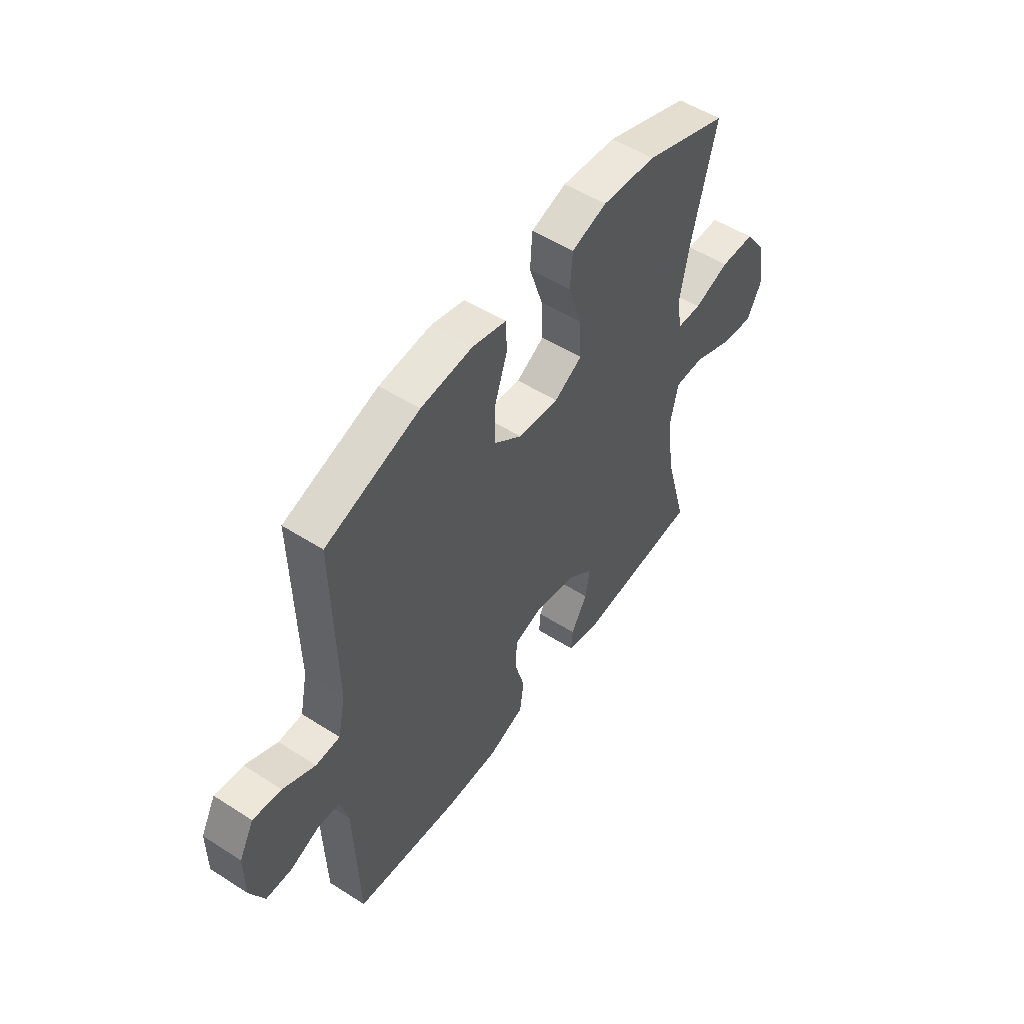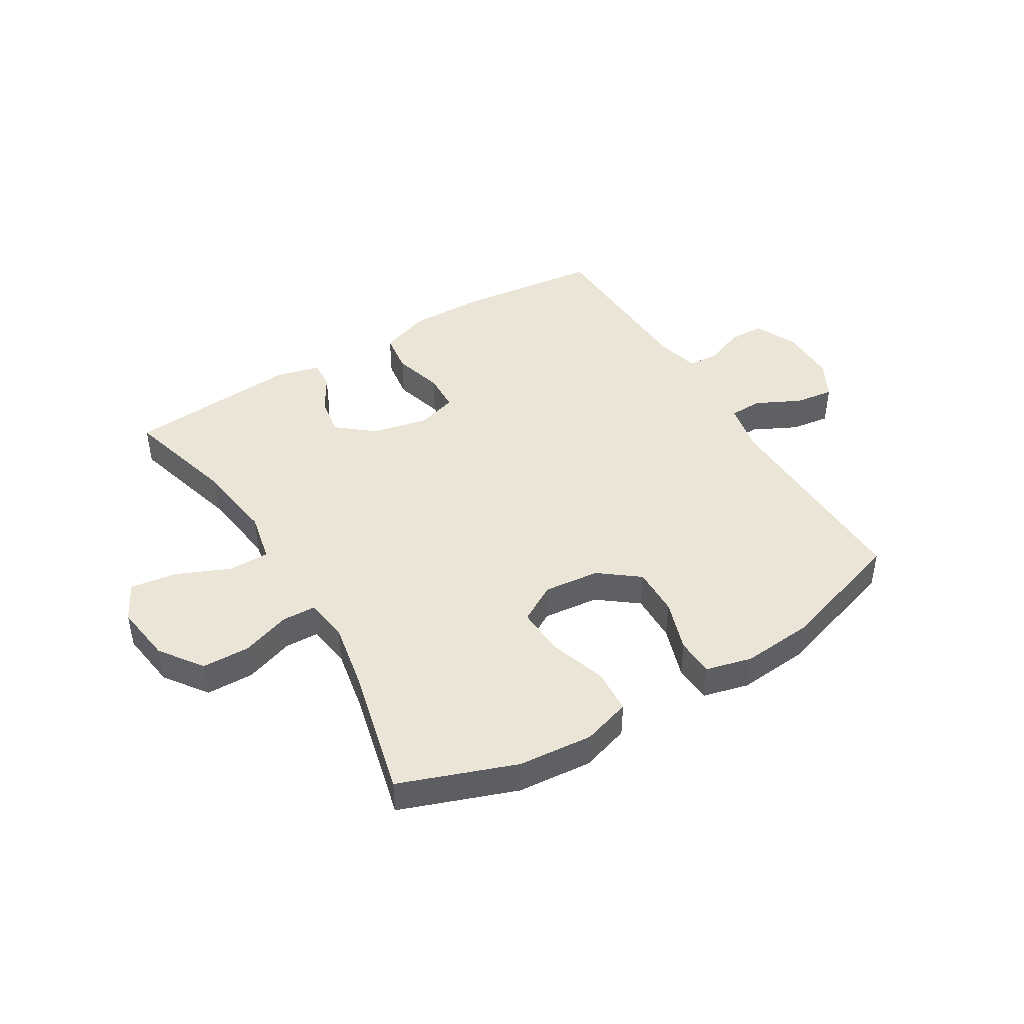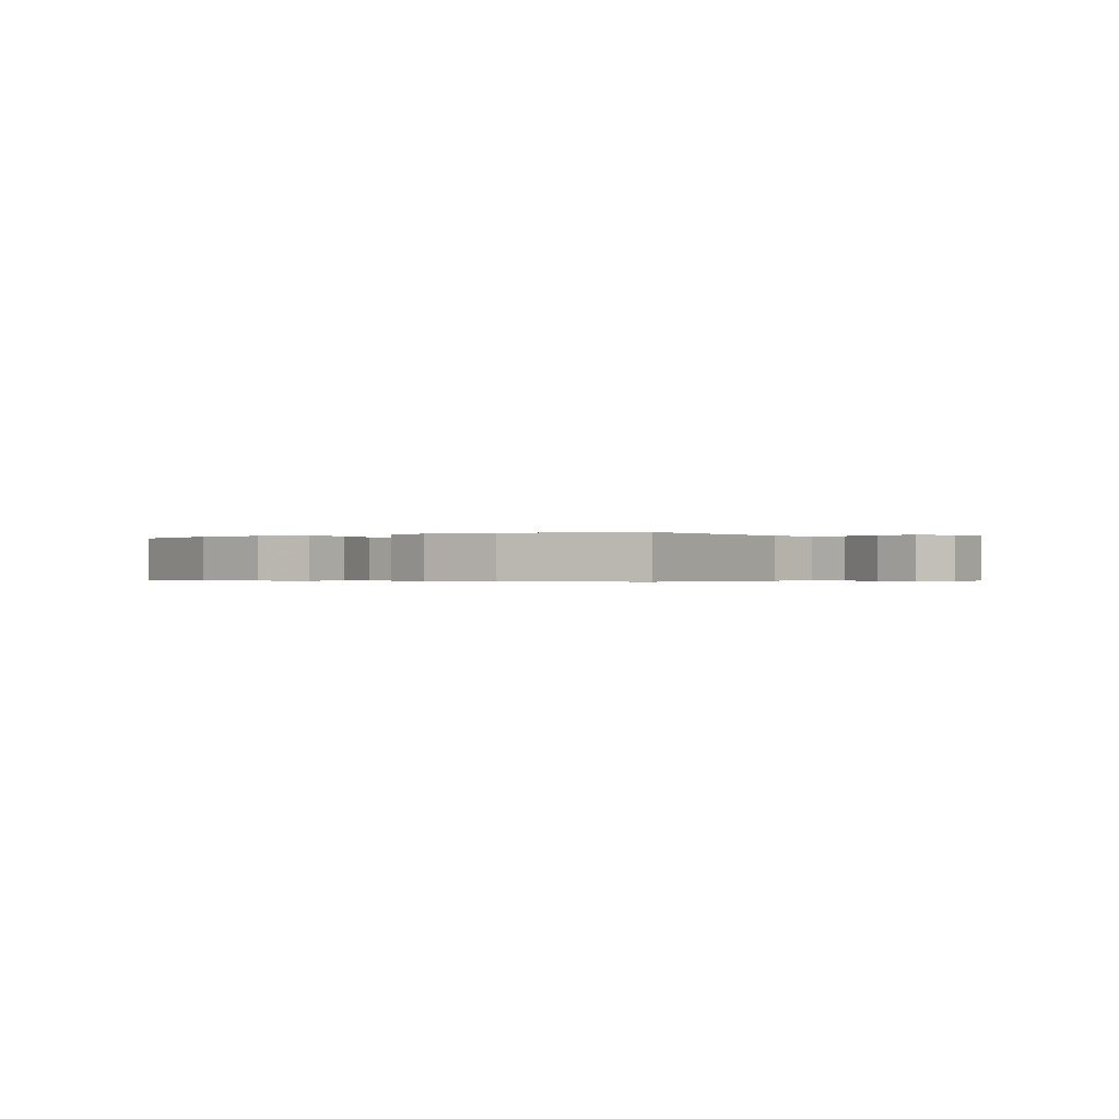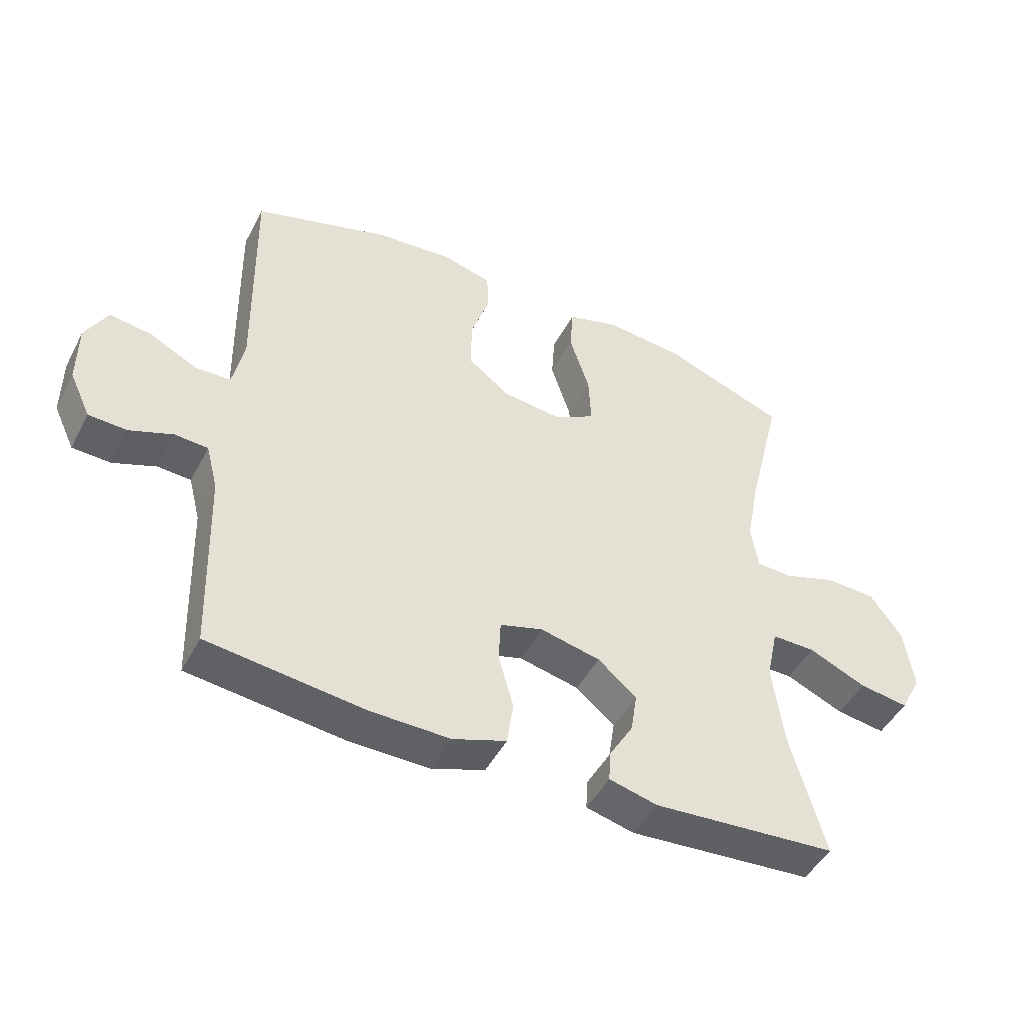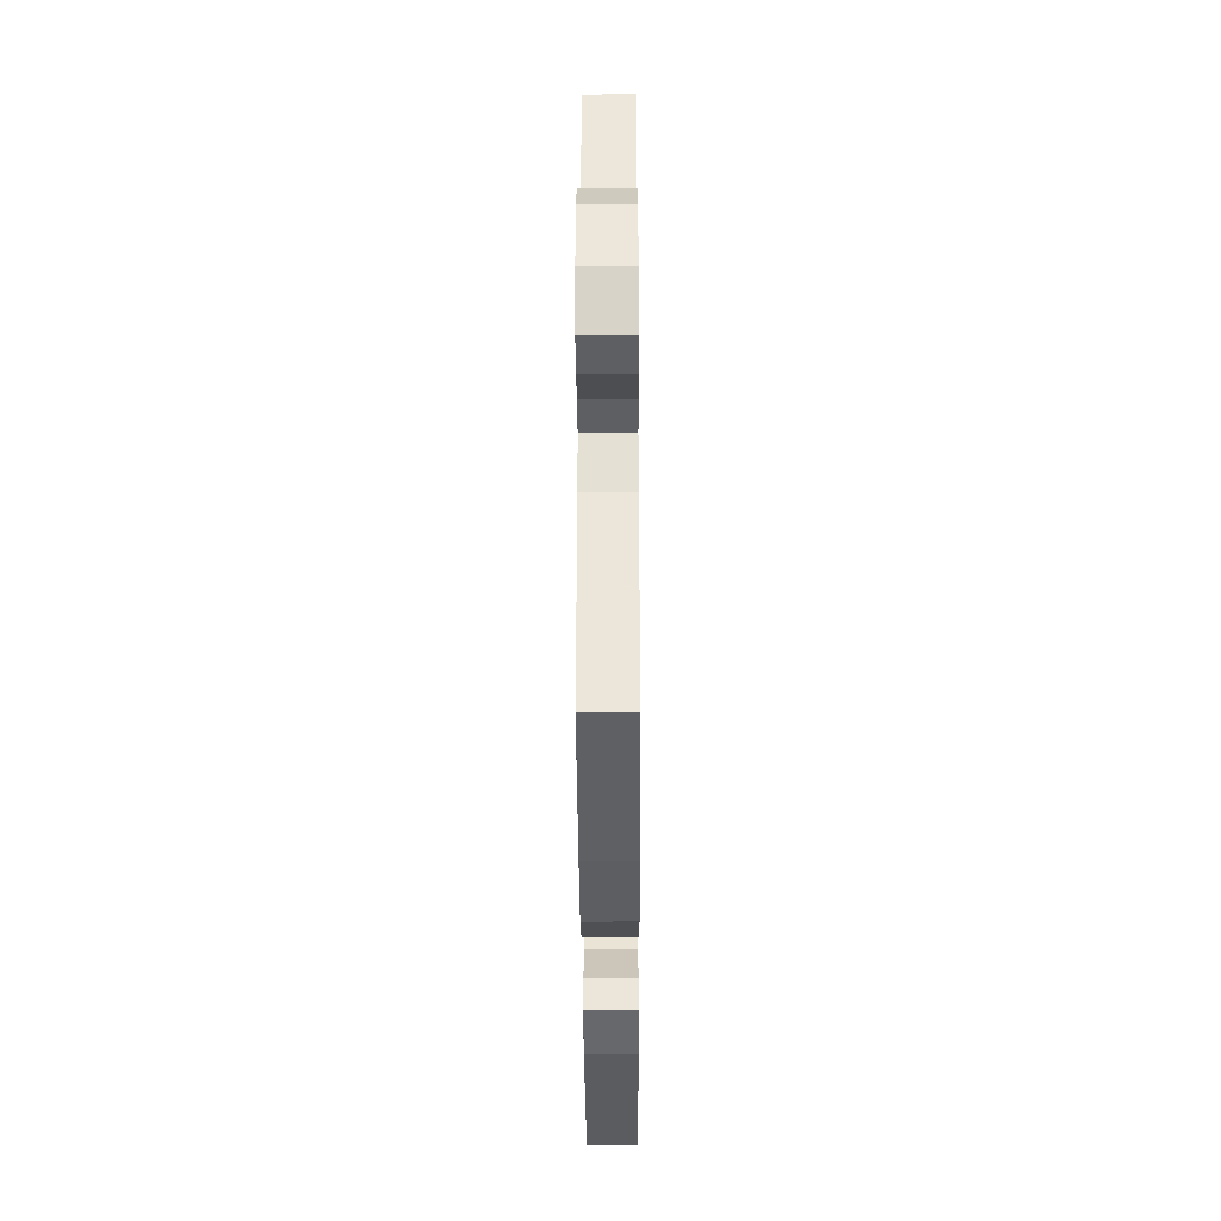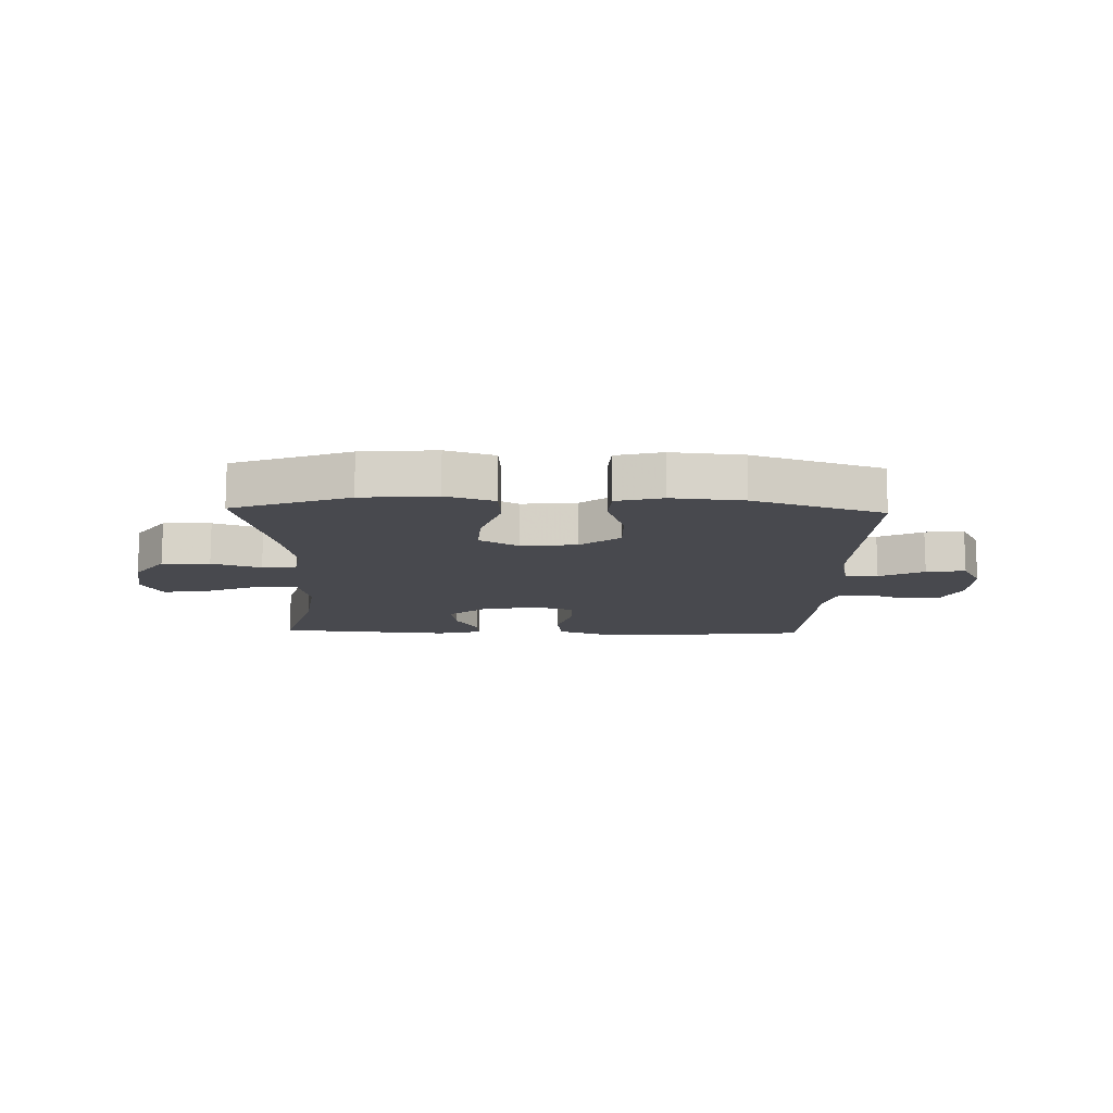
<metadata>
{"format":"obj","ext":"obj","renderer":"f3d","projection":"perspective","resolution":1024,"background":"white","views":[{"elev":52.7,"azim":124.5,"up":"+Z"},{"elev":44.1,"azim":-31.2,"up":"+Y"},{"elev":-0.3,"azim":34.9,"up":"+Y"},{"elev":-47.5,"azim":153.2,"up":"+Z"},{"elev":-38.5,"azim":90.3,"up":"+Z"},{"elev":-12.6,"azim":-1.7,"up":"+Y"}]}
</metadata>
<code>
v 0.5 0.07 0.5
v 0.493 0.07 0.133
v 0.511 0.07 0.046
v 0.568 0.07 0.044
v 0.644 0.07 0.082
v 0.711 0.07 0.091
v 0.746 0.07 0.026
v 0.746 0.07 -0.073
v 0.712 0.07 -0.145
v 0.651 0.07 -0.147
v 0.582 0.07 -0.12
v 0.529 0.07 -0.123
v 0.51 0.07 -0.197
v 0.5 0.07 -0.5
v 0.251 0.07 -0.528
v 0.123 0.07 -0.529
v 0.037 0.07 -0.498
v 0.027 0.07 -0.427
v 0.051 0.07 -0.341
v 0.048 0.07 -0.273
v -0.021 0.07 -0.252
v -0.117 0.07 -0.273
v -0.179 0.07 -0.324
v -0.169 0.07 -0.39
v -0.13 0.07 -0.456
v -0.127 0.07 -0.505
v -0.204 0.07 -0.524
v -0.5 0.07 -0.5
v -0.446 0.07 -0.303
v -0.428 0.07 -0.166
v -0.447 0.07 -0.079
v -0.517 0.07 -0.079
v -0.61 0.07 -0.119
v -0.689 0.07 -0.13
v -0.723 0.07 -0.065
v -0.709 0.07 0.036
v -0.657 0.07 0.109
v -0.575 0.07 0.111
v -0.491 0.07 0.082
v -0.433 0.07 0.084
v -0.422 0.07 0.158
v -0.444 0.07 0.273
v -0.5 0.07 0.5
v -0.302 0.07 0.572
v -0.174 0.07 0.583
v -0.091 0.07 0.557
v -0.086 0.07 0.481
v -0.118 0.07 0.382
v -0.122 0.07 0.299
v -0.056 0.07 0.261
v 0.04 0.07 0.271
v 0.107 0.07 0.323
v 0.105 0.07 0.407
v 0.075 0.07 0.497
v 0.078 0.07 0.562
v 0.157 0.07 0.582
v 0.279 0.07 0.571
v 0.5 0 0.5
v 0.493 0 0.133
v 0.511 0 0.046
v 0.568 0 0.044
v 0.644 0 0.082
v 0.711 0 0.091
v 0.746 0 0.026
v 0.746 0 -0.073
v 0.712 0 -0.145
v 0.651 0 -0.147
v 0.582 0 -0.12
v 0.529 0 -0.123
v 0.51 0 -0.197
v 0.5 0 -0.5
v 0.251 0 -0.528
v 0.123 0 -0.529
v 0.037 0 -0.498
v 0.027 0 -0.427
v 0.051 0 -0.341
v 0.048 0 -0.273
v -0.021 0 -0.252
v -0.117 0 -0.273
v -0.179 0 -0.324
v -0.169 0 -0.39
v -0.13 0 -0.456
v -0.127 0 -0.505
v -0.204 0 -0.524
v -0.5 0 -0.5
v -0.446 0 -0.303
v -0.428 0 -0.166
v -0.447 0 -0.079
v -0.517 0 -0.079
v -0.61 0 -0.119
v -0.689 0 -0.13
v -0.723 0 -0.065
v -0.709 0 0.036
v -0.657 0 0.109
v -0.575 0 0.111
v -0.491 0 0.082
v -0.433 0 0.084
v -0.422 0 0.158
v -0.444 0 0.273
v -0.5 0 0.5
v -0.302 0 0.572
v -0.174 0 0.583
v -0.091 0 0.557
v -0.086 0 0.481
v -0.118 0 0.382
v -0.122 0 0.299
v -0.056 0 0.261
v 0.04 0 0.271
v 0.107 0 0.323
v 0.105 0 0.407
v 0.075 0 0.497
v 0.078 0 0.562
v 0.157 0 0.582
v 0.279 0 0.571
f 57 1 2
f 56 57 2
f 55 56 2
f 54 55 2
f 53 54 2
f 52 53 2 3
f 51 52 3
f 50 51 3
f 46 47 48
f 45 46 48
f 44 45 48
f 43 44 48
f 42 43 48
f 41 42 48 49
f 40 41 49 50
f 37 38 39
f 36 37 39
f 35 36 39
f 34 35 39
f 33 34 39
f 32 33 39
f 31 32 39 40
f 40 50 3
f 31 40 3
f 30 31 3
f 27 28 29
f 26 27 29
f 25 26 29
f 24 25 29
f 23 24 29 30
f 17 18 19
f 16 17 19
f 15 16 19
f 14 15 19
f 13 14 19
f 12 13 19 20
f 9 10 11
f 8 9 11
f 7 8 11
f 6 7 11
f 5 6 11
f 4 5 11
f 4 11 12
f 12 20 21
f 4 12 21
f 3 4 21
f 22 23 30
f 3 21 22 30
f 59 58 114
f 59 114 113
f 59 113 112
f 59 112 111
f 59 111 110
f 60 59 110 109
f 60 109 108
f 60 108 107
f 105 104 103
f 105 103 102
f 105 102 101
f 105 101 100
f 105 100 99
f 106 105 99 98
f 107 106 98 97
f 96 95 94
f 96 94 93
f 96 93 92
f 96 92 91
f 96 91 90
f 96 90 89
f 97 96 89 88
f 60 107 97
f 60 97 88
f 60 88 87
f 86 85 84
f 86 84 83
f 86 83 82
f 86 82 81
f 87 86 81 80
f 76 75 74
f 76 74 73
f 76 73 72
f 76 72 71
f 76 71 70
f 77 76 70 69
f 68 67 66
f 68 66 65
f 68 65 64
f 68 64 63
f 68 63 62
f 68 62 61
f 69 68 61
f 78 77 69
f 78 69 61
f 78 61 60
f 87 80 79
f 87 79 78 60
f 1 58 59 2
f 2 59 60 3
f 3 60 61 4
f 4 61 62 5
f 5 62 63 6
f 6 63 64 7
f 7 64 65 8
f 8 65 66 9
f 9 66 67 10
f 10 67 68 11
f 11 68 69 12
f 12 69 70 13
f 13 70 71 14
f 14 71 72 15
f 15 72 73 16
f 16 73 74 17
f 17 74 75 18
f 18 75 76 19
f 19 76 77 20
f 20 77 78 21
f 21 78 79 22
f 22 79 80 23
f 23 80 81 24
f 24 81 82 25
f 25 82 83 26
f 26 83 84 27
f 27 84 85 28
f 28 85 86 29
f 29 86 87 30
f 30 87 88 31
f 31 88 89 32
f 32 89 90 33
f 33 90 91 34
f 34 91 92 35
f 35 92 93 36
f 36 93 94 37
f 37 94 95 38
f 38 95 96 39
f 39 96 97 40
f 40 97 98 41
f 41 98 99 42
f 42 99 100 43
f 43 100 101 44
f 44 101 102 45
f 45 102 103 46
f 46 103 104 47
f 47 104 105 48
f 48 105 106 49
f 49 106 107 50
f 50 107 108 51
f 51 108 109 52
f 52 109 110 53
f 53 110 111 54
f 54 111 112 55
f 55 112 113 56
f 56 113 114 57
f 57 114 58 1

</code>
